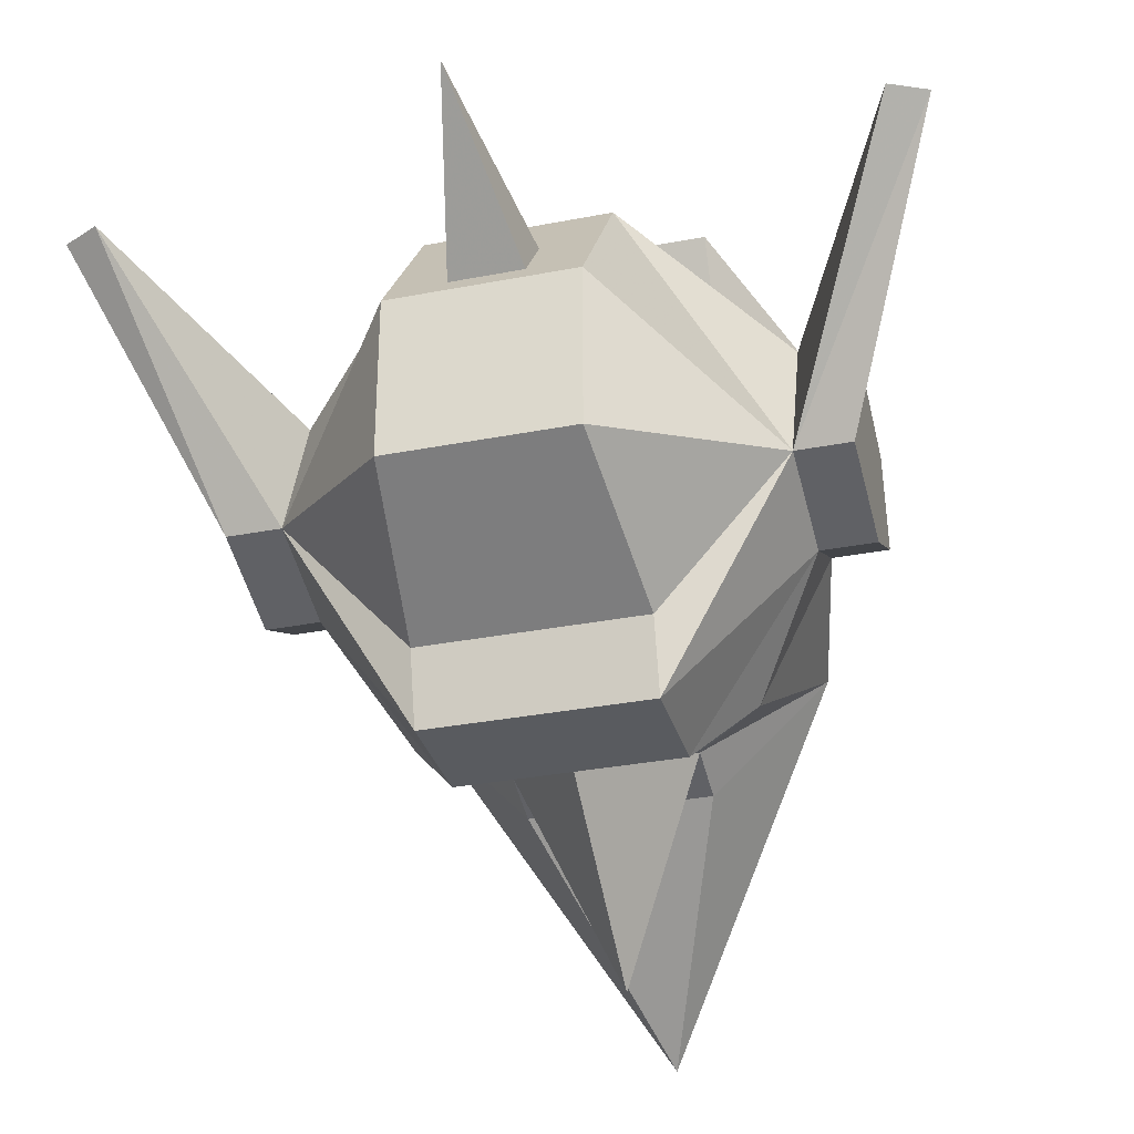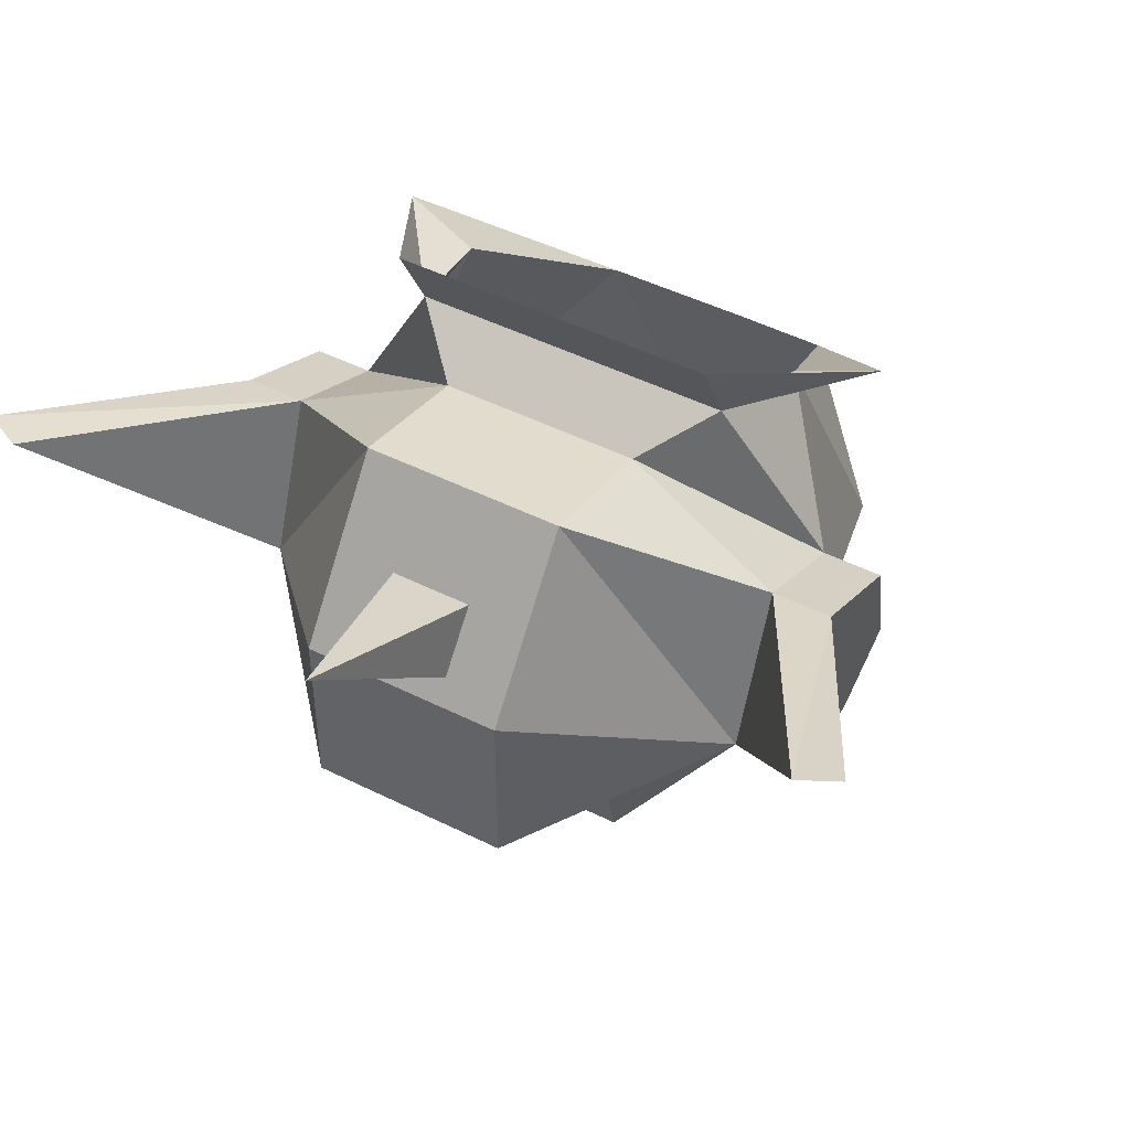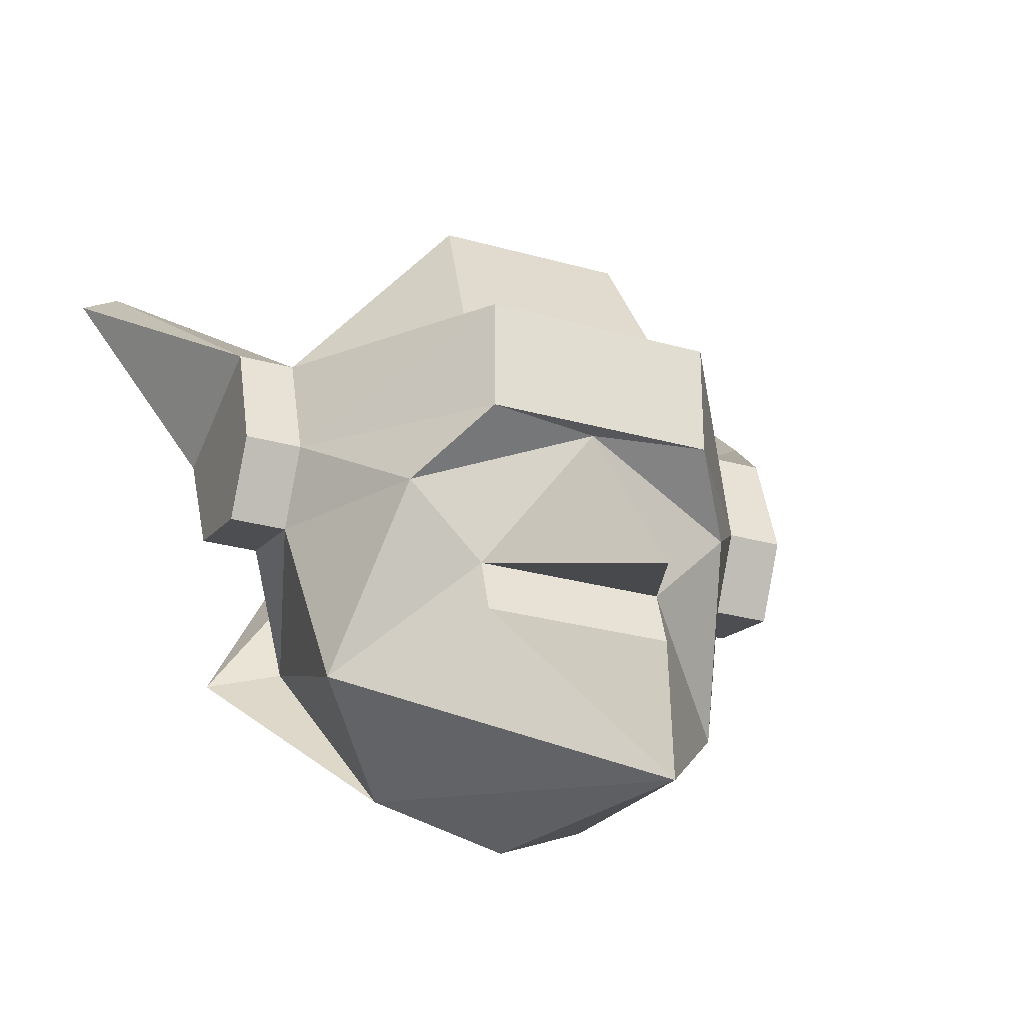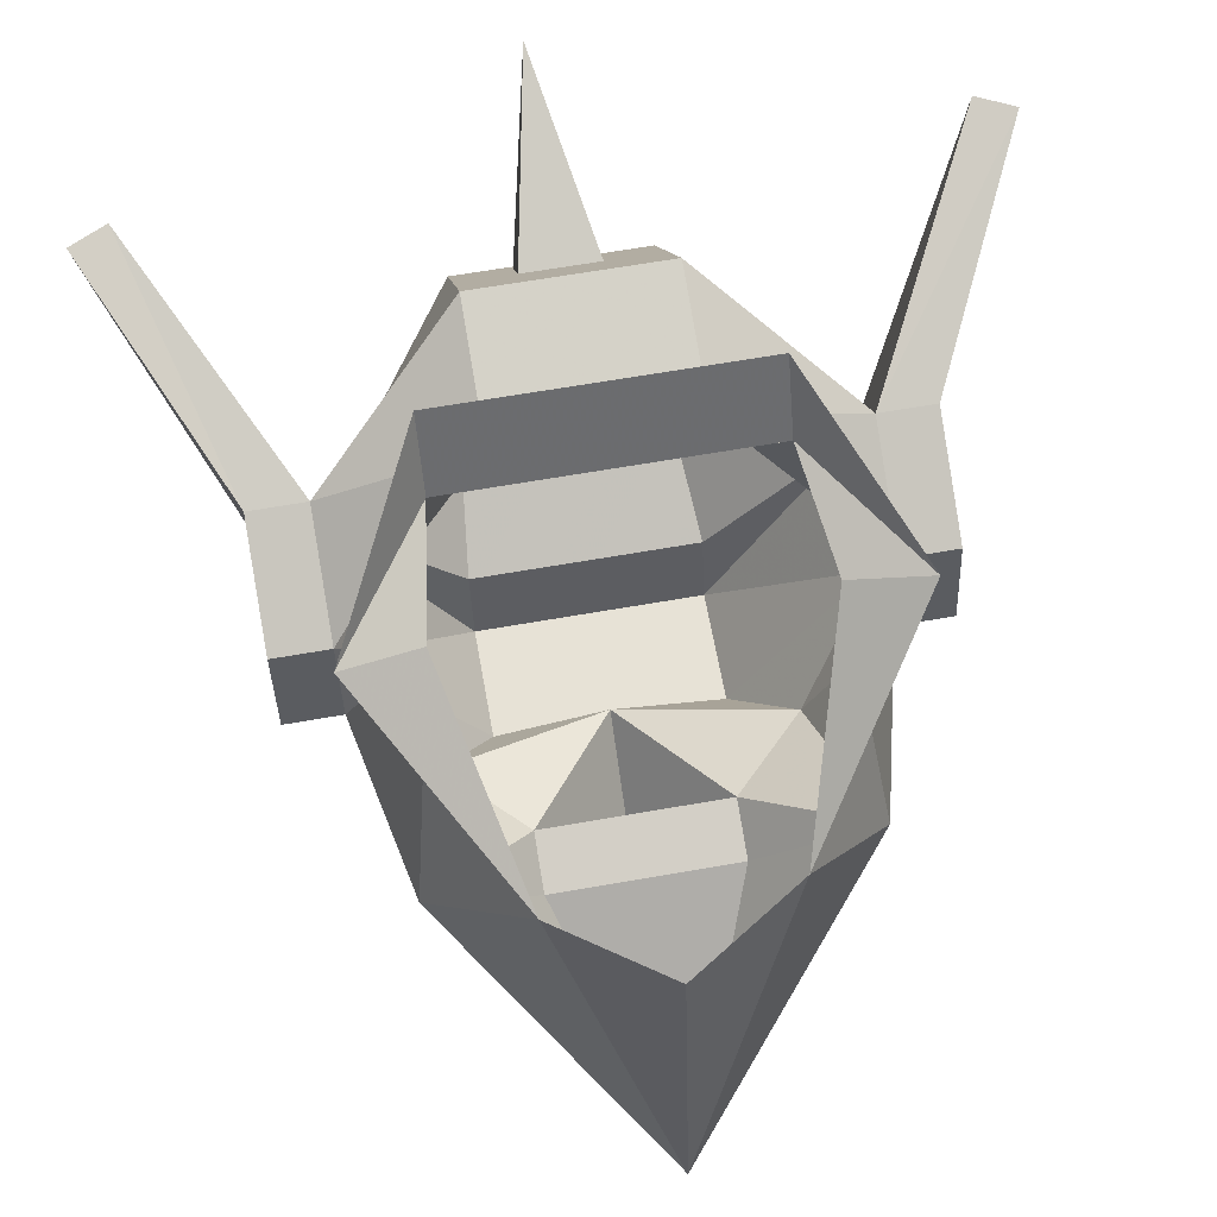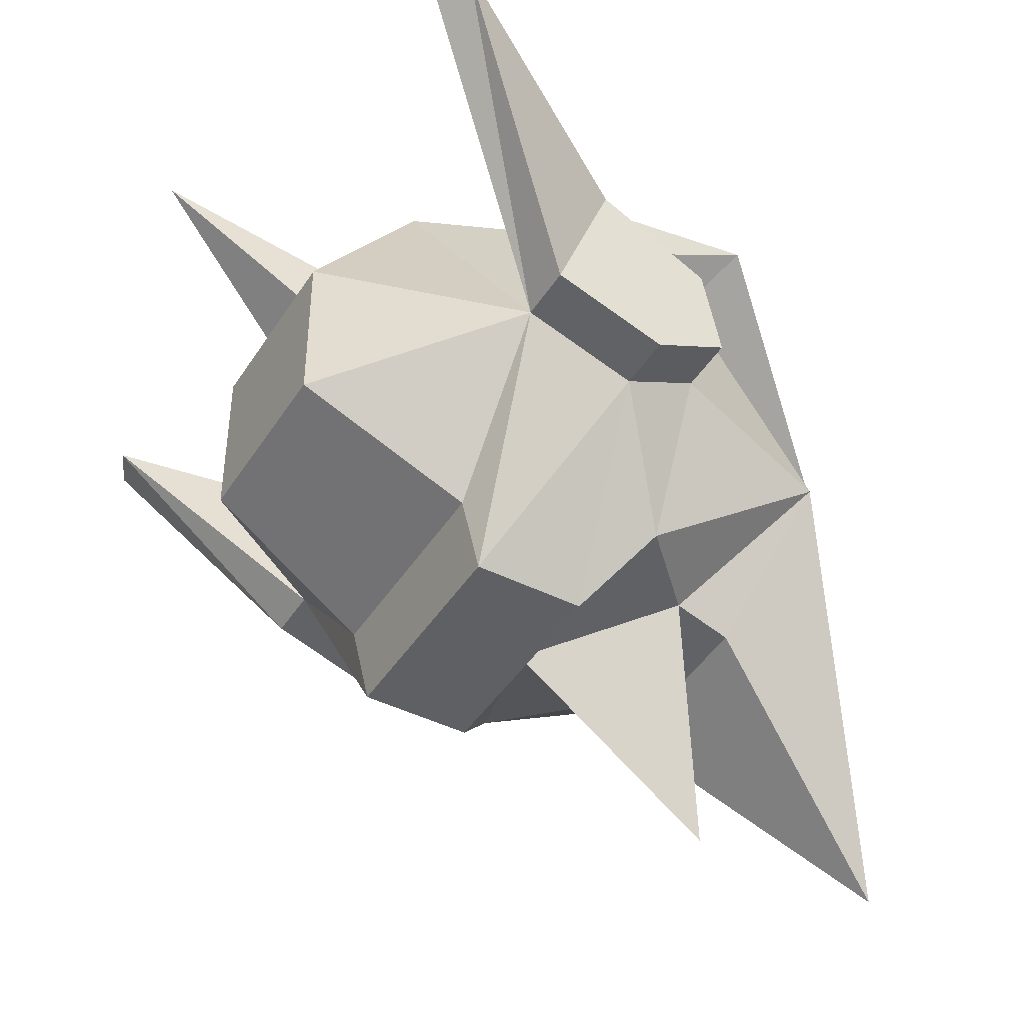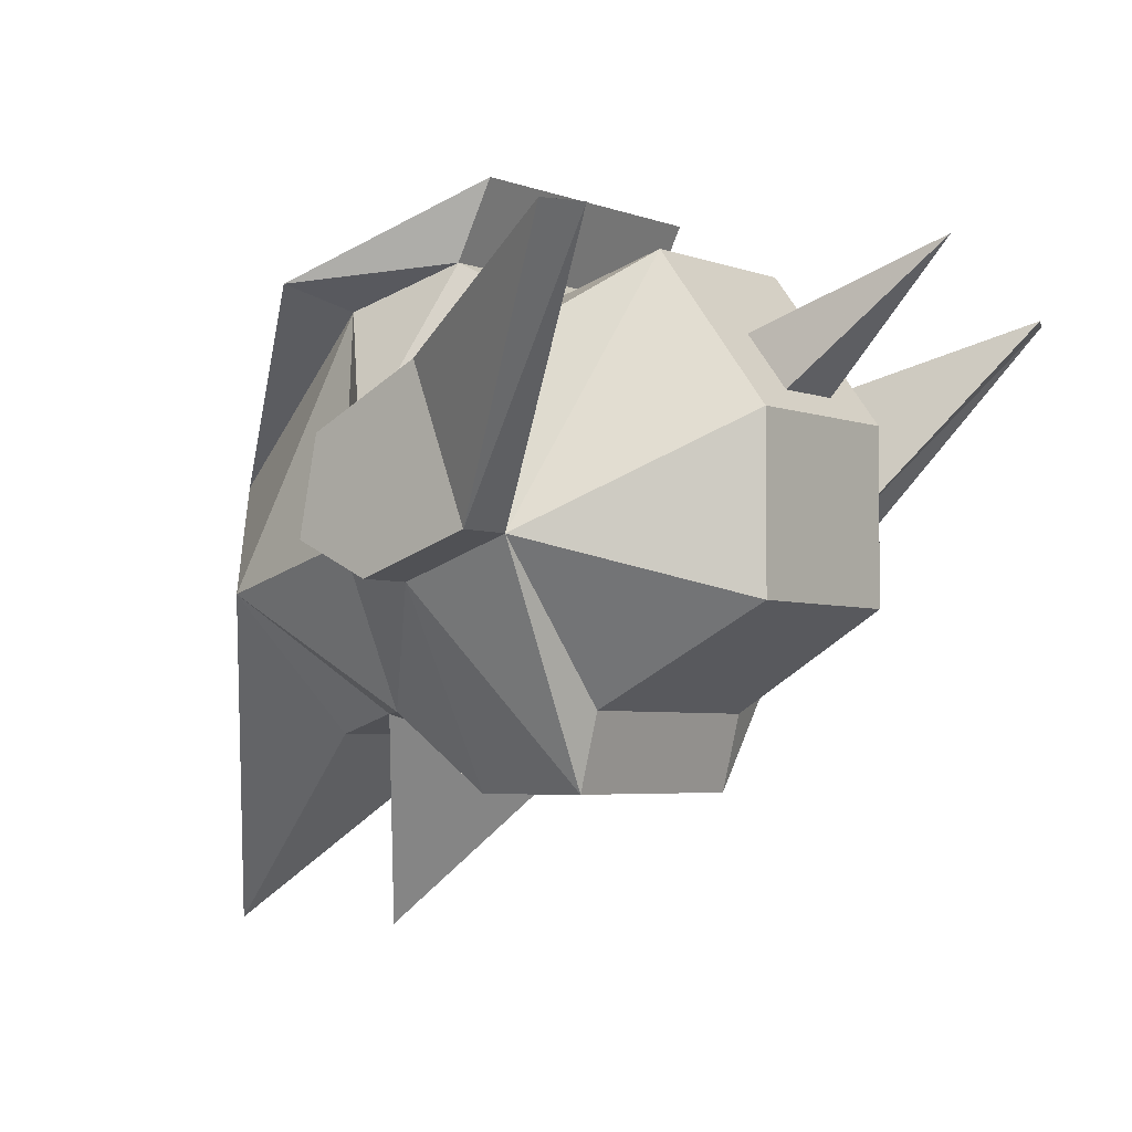
<metadata>
{"format":"obj","ext":"obj","renderer":"f3d","projection":"perspective","resolution":1024,"background":"white","views":[{"elev":-32.0,"azim":-164.7,"up":"+Z"},{"elev":48.0,"azim":-150.8,"up":"+Z"},{"elev":-27.3,"azim":156.3,"up":"+Y"},{"elev":63.7,"azim":-10.1,"up":"+Z"},{"elev":-43.9,"azim":-120.4,"up":"+Z"},{"elev":-4.0,"azim":127.6,"up":"+Z"}]}
</metadata>
<code>
v 0.03906 1.219 -0.3359
v -0.03906 1.219 -0.3359
v -0.04688 1.148 -0.375
v 0.04688 1.148 -0.375
v 0.1016 1.148 -0.3125
v 0.03906 1.219 -0.2656
v -0.03906 1.219 -0.2656
v -0.1016 1.148 -0.3125
v -0.04688 1.141 -0.4062
v 0.04688 1.141 -0.4062
v 0.1016 1.102 -0.3281
v 0.125 1.102 -0.3281
v 0.125 1.148 -0.3125
v 0.1562 1.227 -0.2109
v 0.1016 1.125 -0.25
v 0.03906 1.172 -0.2031
v -0.03906 1.172 -0.2031
v -0.1016 1.125 -0.25
v -0.1562 1.227 -0.2109
v -0.1719 1.219 -0.2109
v -0.125 1.148 -0.3125
v -0.1016 1.102 -0.3281
v -0.04688 1.094 -0.4062
v 0.04688 1.094 -0.4062
v 0.07031 1.07 -0.375
v 0.1016 1.07 -0.3125
v 0.125 1.07 -0.3125
v 0.125 1.125 -0.25
v 0.1719 1.219 -0.2109
v 0.1016 1.078 -0.2734
v 0.03906 1.117 -0.2188
v -0.03906 1.117 -0.2188
v -0.1016 1.078 -0.2734
v -0.125 1.078 -0.2734
v -0.125 1.125 -0.25
v -0.125 1.102 -0.3281
v -0.1016 1.07 -0.3125
v -0.07031 1.07 -0.375
v 0 1.094 -0.3984
v 0.03906 1.039 -0.375
v 0.08594 1 -0.3281
v 0.07031 1.047 -0.2188
v 0.125 1.078 -0.2734
v -0.01562 1.195 -0.2344
v -0.01562 1.211 -0.2578
v 0 1.273 -0.2031
v 0.01562 1.195 -0.2344
v 0.01562 1.211 -0.2578
v -0.125 1.07 -0.3125
v -0.07031 1.047 -0.2188
v -0.08594 1 -0.3281
v -0.03906 1.039 -0.375
v 0 1.008 -0.4609
v -0.03906 1.016 -0.3828
v 0.03906 1.016 -0.3828
v 0 0.9219 -0.4609
v 0.04688 0.9688 -0.2812
v 0.1016 1.039 -0.2109
v 0.0625 1.094 -0.2031
v -0.0625 1.094 -0.2031
v -0.1016 1.039 -0.2109
v -0.04688 0.9688 -0.2812
v 0 0.9453 -0.3047
v 0.0625 1.109 -0.1719
v -0.0625 1.109 -0.1719
f 1 2 3
f 1 3 4
f 1 4 5
f 1 5 6
f 1 6 2
f 2 6 7
f 2 7 8
f 2 8 3
f 3 8 9
f 3 9 4
f 4 9 10
f 4 10 5
f 5 10 11
f 5 11 12
f 5 12 13
f 5 13 14
f 5 14 15
f 5 15 16
f 5 16 6
f 6 16 7
f 7 16 17
f 7 17 8
f 8 17 18
f 8 18 19
f 8 19 20
f 8 20 21
f 8 21 22
f 8 22 9
f 9 22 23
f 9 23 10
f 10 23 24
f 10 24 11
f 11 24 25
f 11 25 26
f 11 26 27
f 11 27 12
f 12 27 28
f 12 28 13
f 13 28 29
f 13 29 14
f 14 29 15
f 15 29 28
f 15 28 30
f 15 30 31
f 15 31 16
f 16 31 17
f 17 31 32
f 17 32 18
f 18 32 33
f 18 33 34
f 18 34 35
f 18 35 19
f 19 35 20
f 20 35 21
f 21 35 36
f 21 36 22
f 22 36 37
f 22 37 38
f 22 38 23
f 23 38 39
f 23 39 24
f 24 39 25
f 25 39 40
f 25 40 41
f 25 41 26
f 26 41 42
f 26 42 30
f 26 30 43
f 26 43 27
f 27 43 28
f 28 43 30
f 44 45 46
f 44 46 47
f 47 46 48
f 48 46 45
f 36 49 37
f 37 49 33
f 37 33 50
f 37 50 51
f 37 51 38
f 38 51 52
f 38 52 39
f 39 52 53
f 39 53 40
f 40 53 52
f 40 52 54
f 40 54 55
f 40 55 41
f 41 55 56
f 41 56 57
f 41 57 42
f 42 57 58
f 42 58 59
f 42 59 30
f 30 59 31
f 31 59 32
f 32 59 60
f 32 60 33
f 33 60 50
f 50 60 61
f 50 61 62
f 50 62 51
f 51 62 56
f 51 56 54
f 51 54 52
f 49 34 33
f 34 49 35
f 35 49 36
f 55 54 56
f 56 63 57
f 63 56 62
f 60 59 64
f 60 64 65
f 60 65 61
f 64 59 58

</code>
